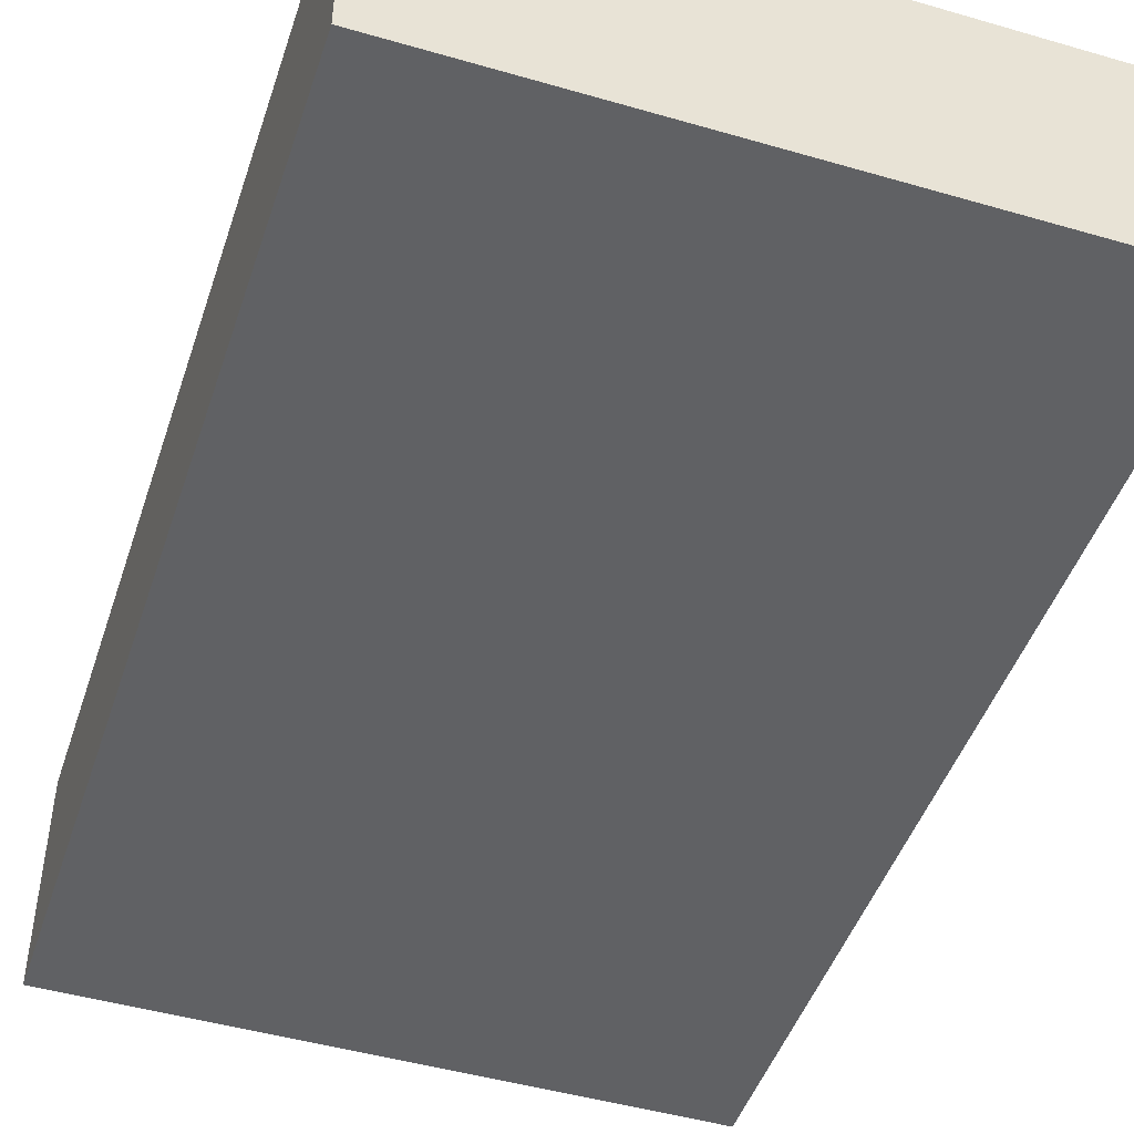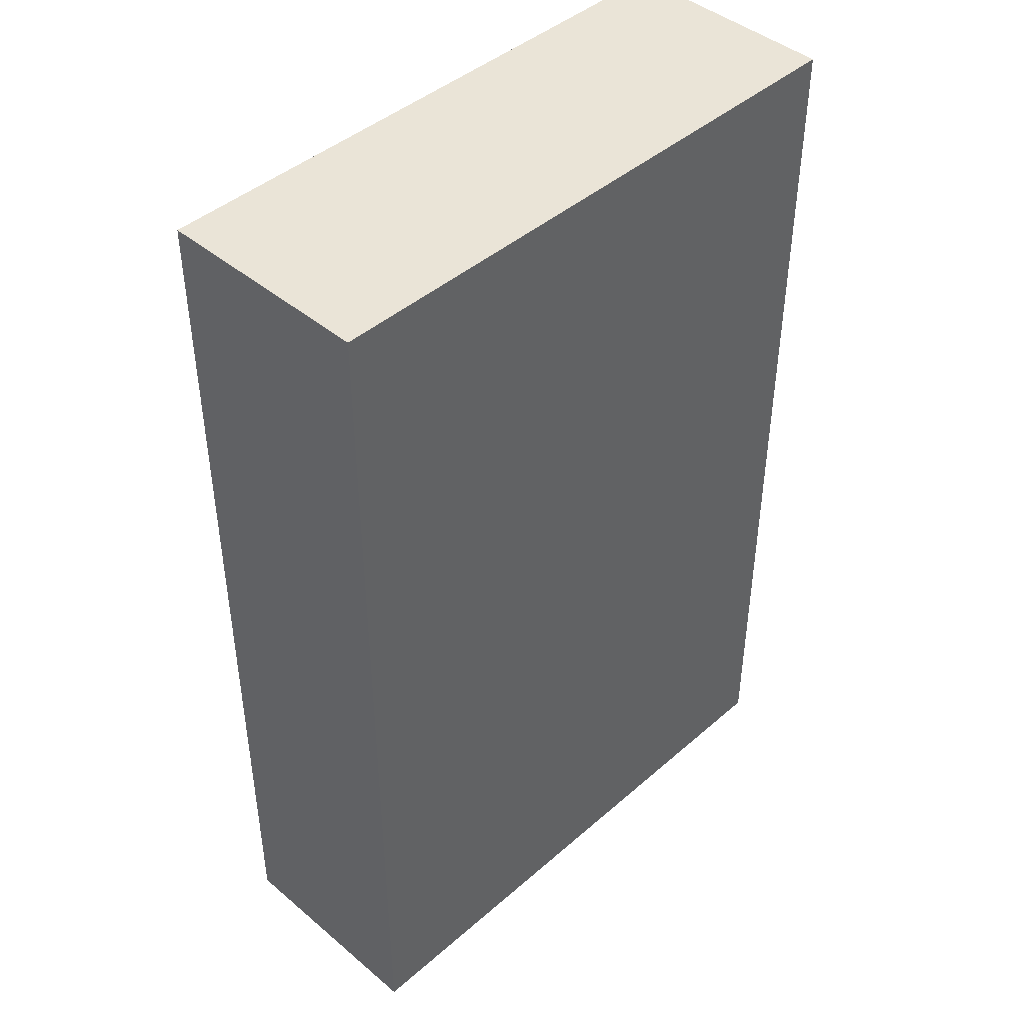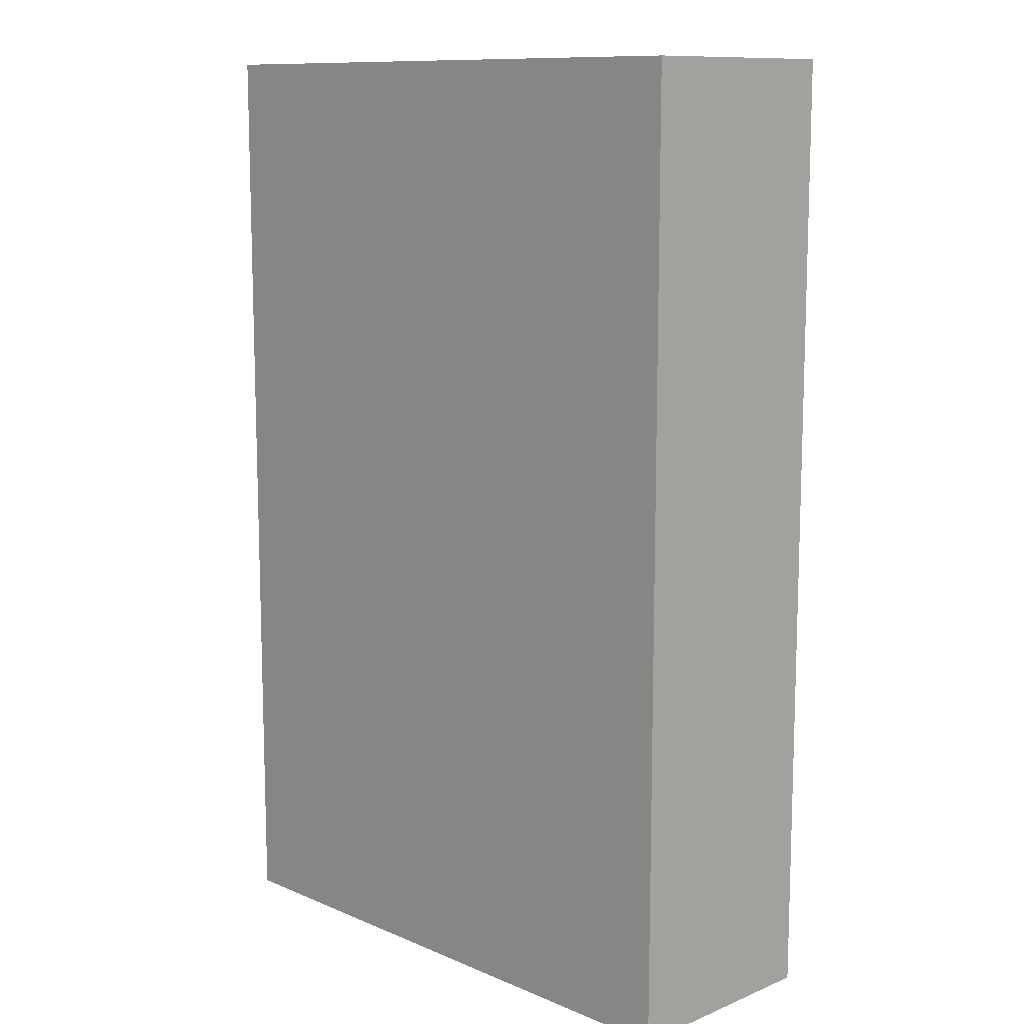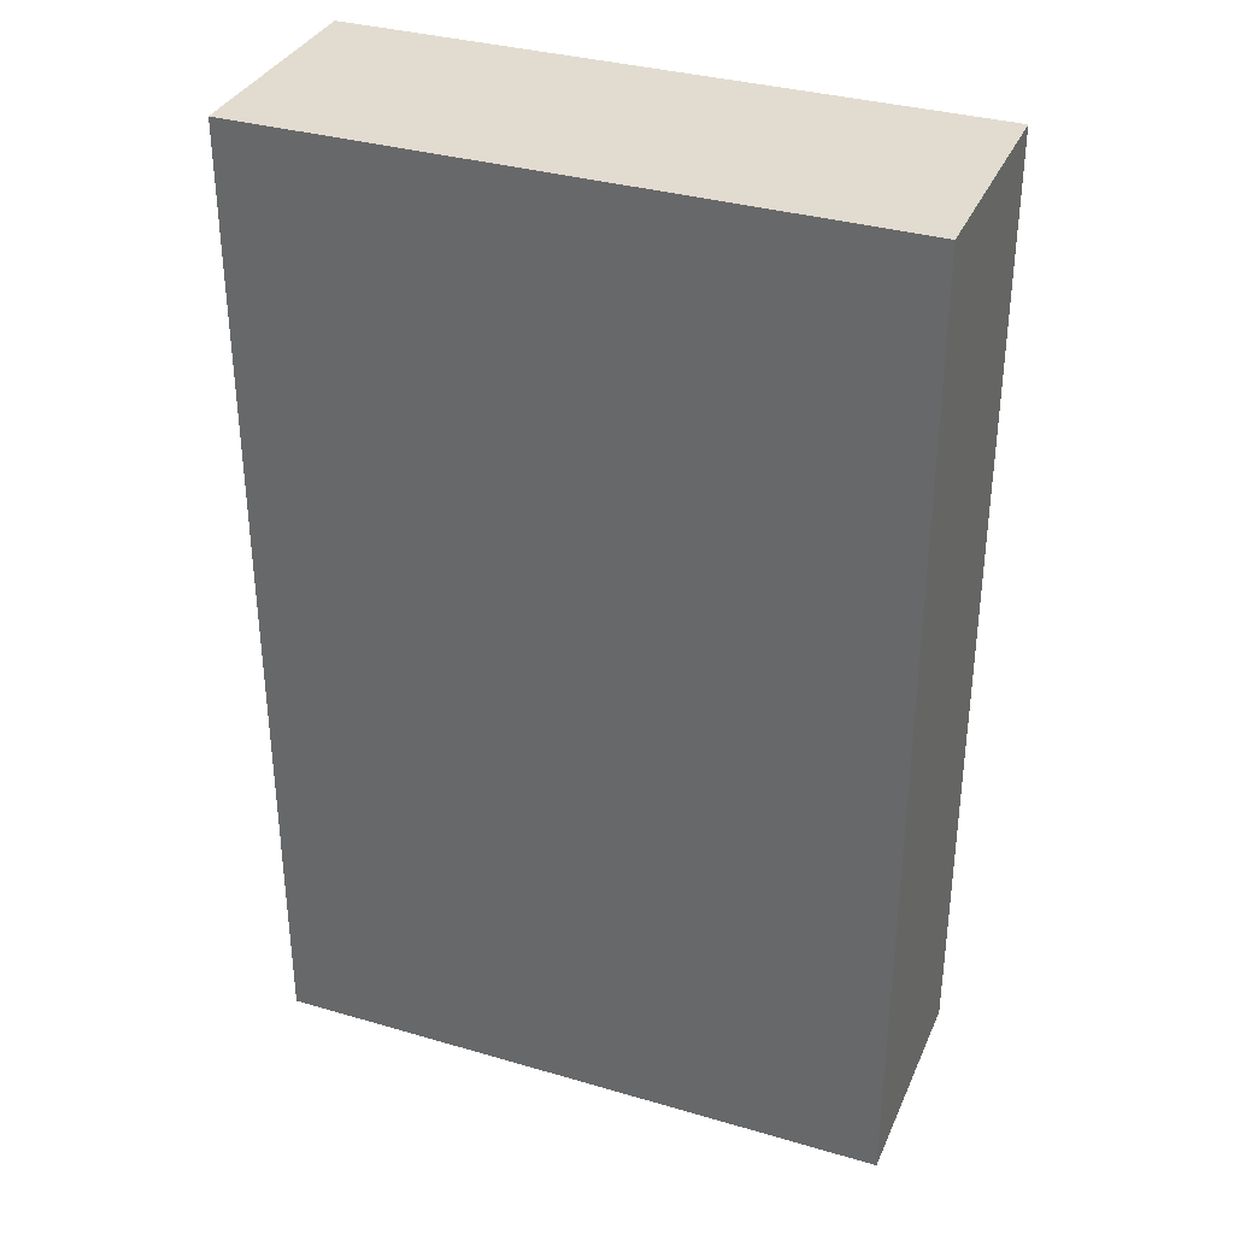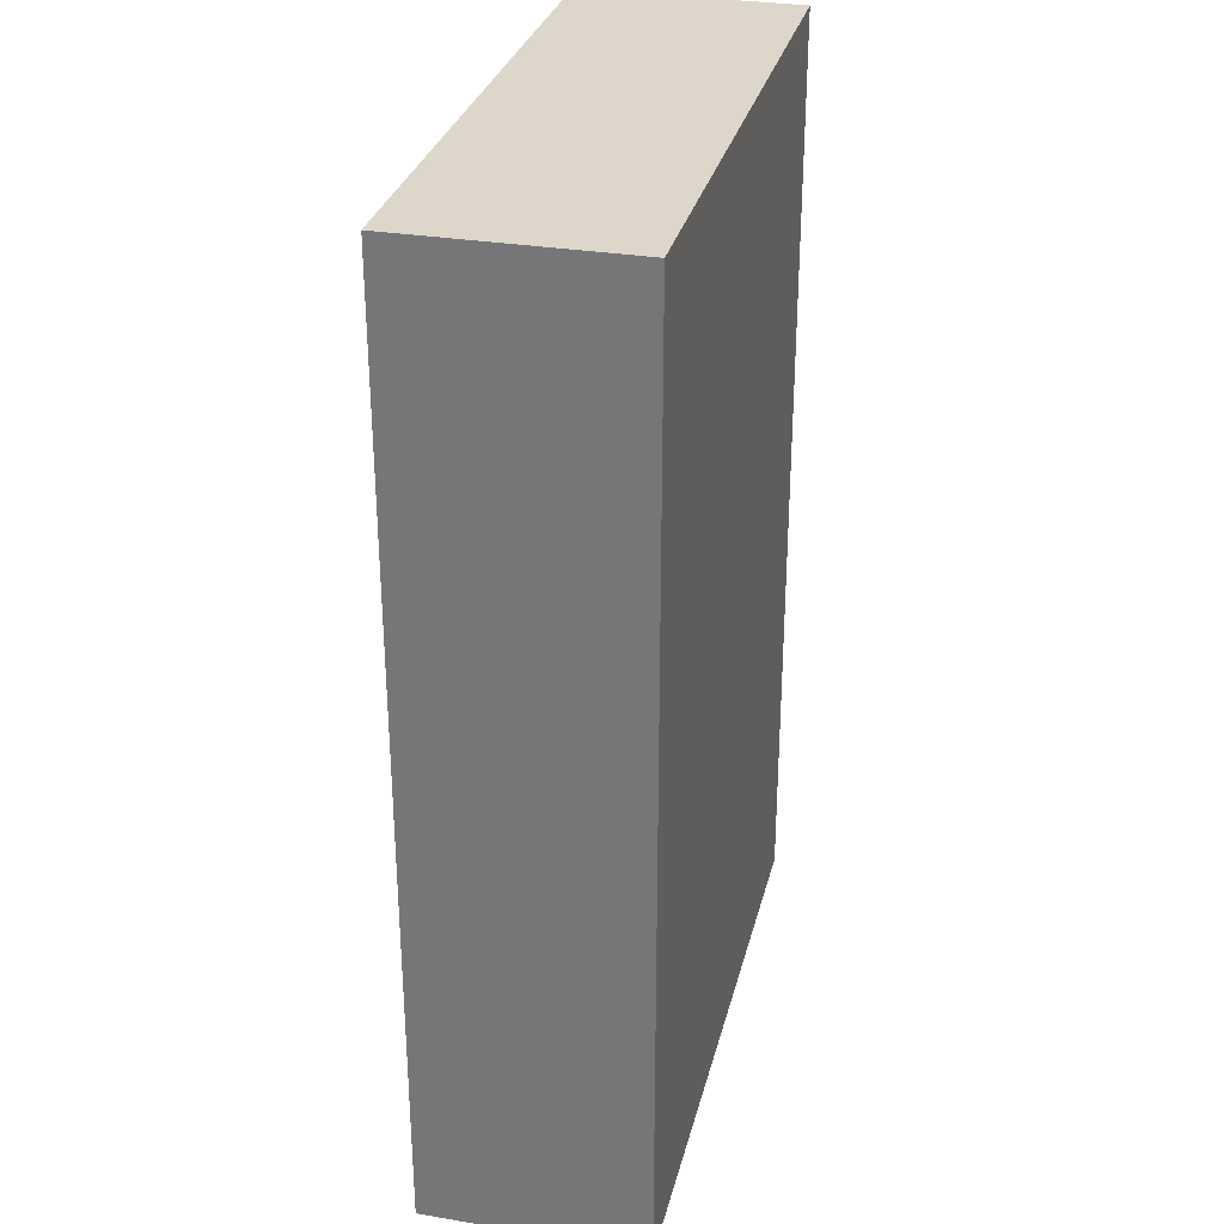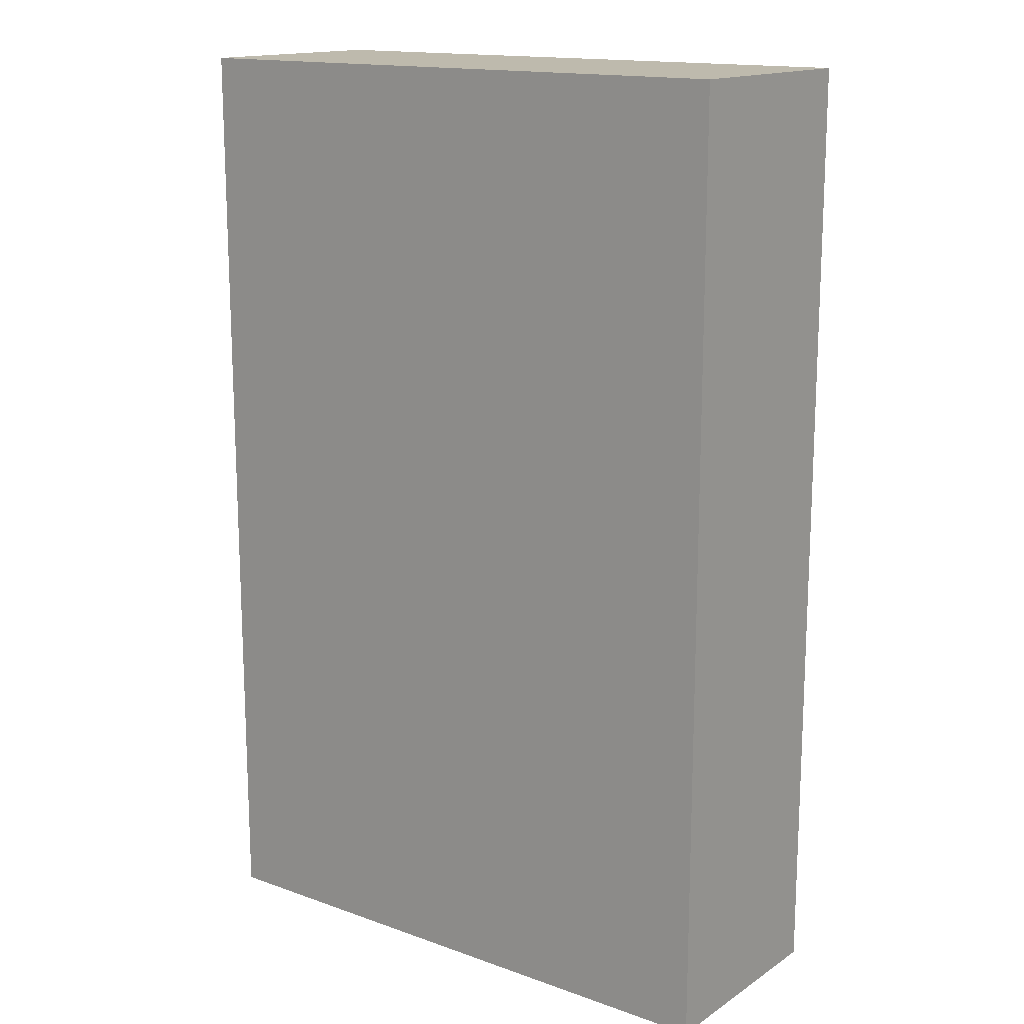
<metadata>
{"format":"obj","ext":"obj","renderer":"f3d","projection":"perspective","resolution":1024,"background":"white","views":[{"elev":-46.9,"azim":161.8,"up":"+Y"},{"elev":43.9,"azim":134.5,"up":"+Z"},{"elev":11.2,"azim":-134.5,"up":"+Z"},{"elev":34.5,"azim":-158.6,"up":"+Z"},{"elev":30.6,"azim":103.5,"up":"+Z"},{"elev":15.4,"azim":-143.1,"up":"+Z"}]}
</metadata>
<code>
g
v 0 20 86
v 0 20 0
v 0 0 86
v 0 0 0
v 55 20 86
v 55 0 86
v 55 20 0
v 55 0 0
f 1 2 3
f 3 2 4
f 5 1 6
f 6 1 3
f 7 5 8
f 8 5 6
f 2 7 4
f 4 7 8
f 5 7 1
f 1 7 2
f 8 6 4
f 4 6 3

</code>
